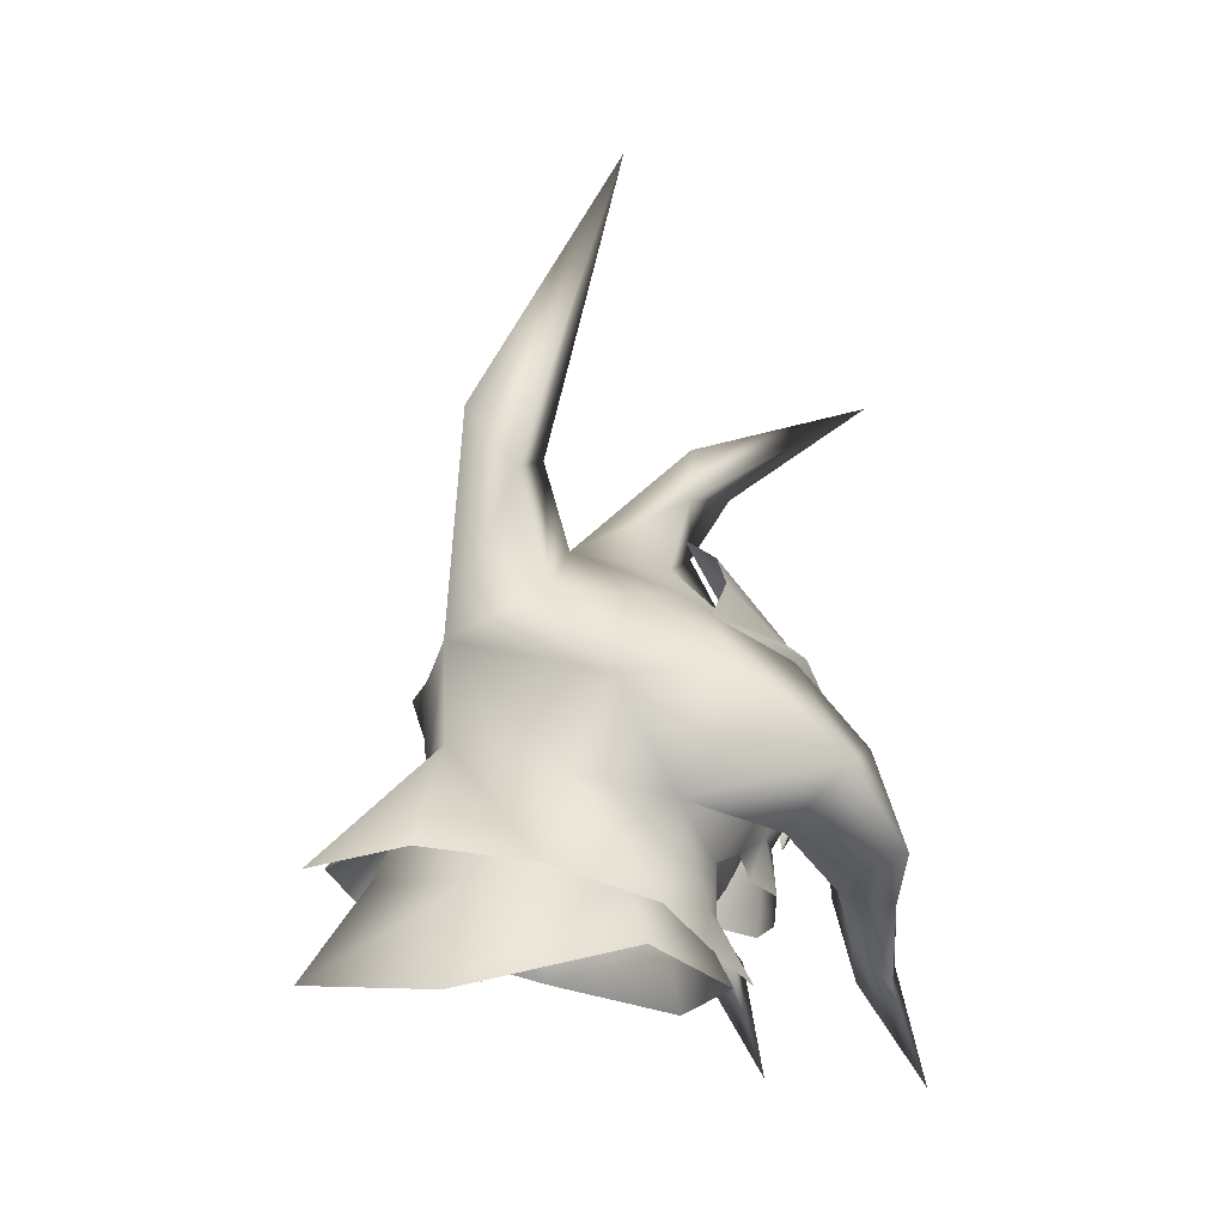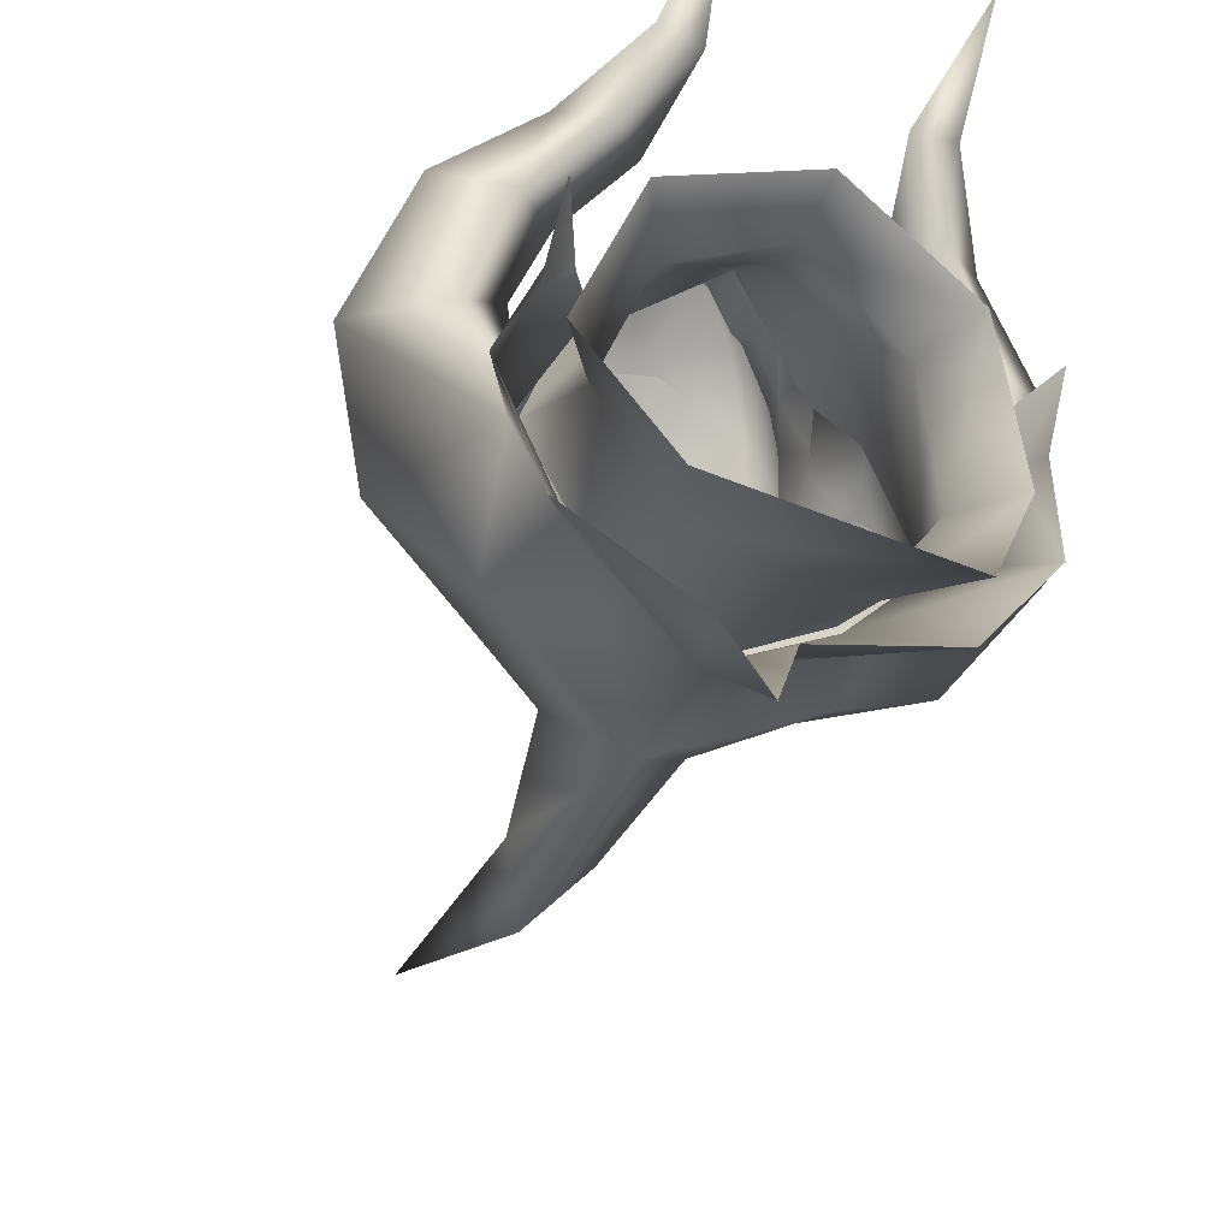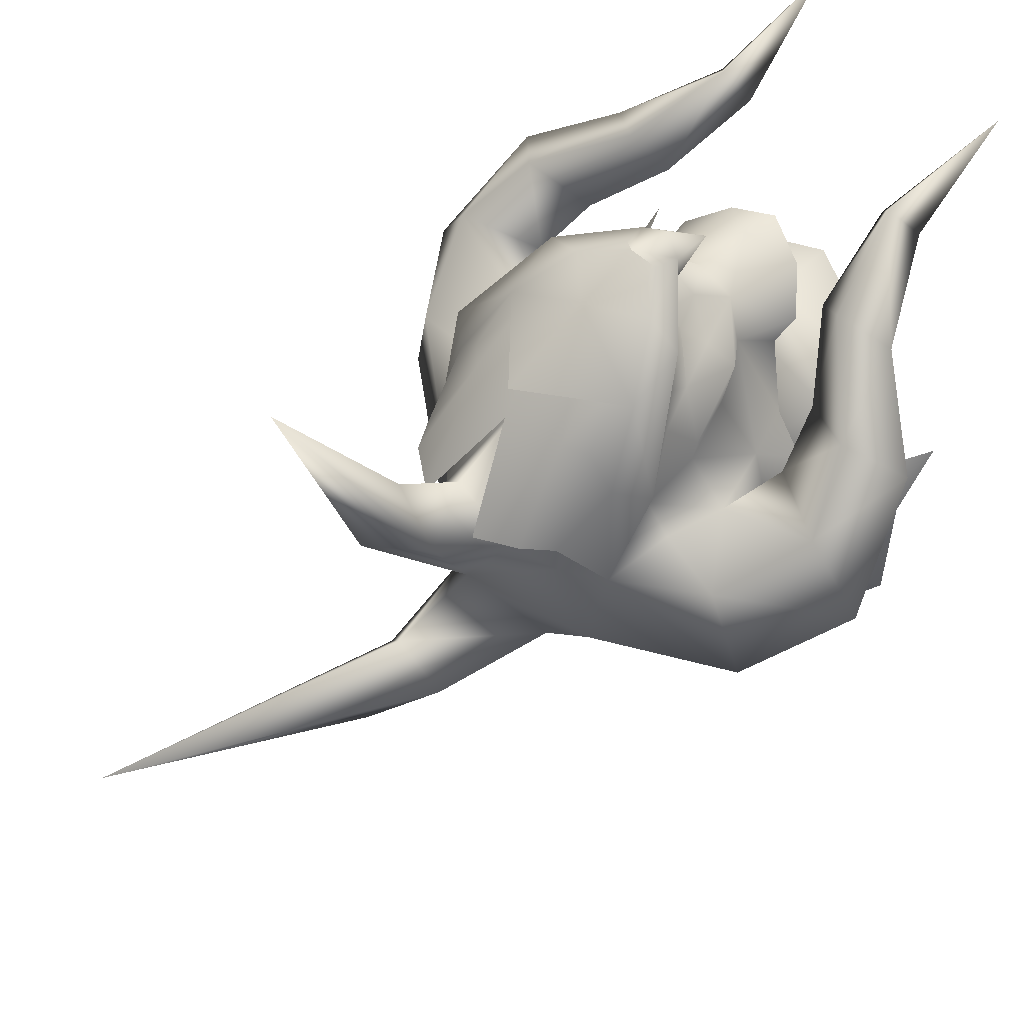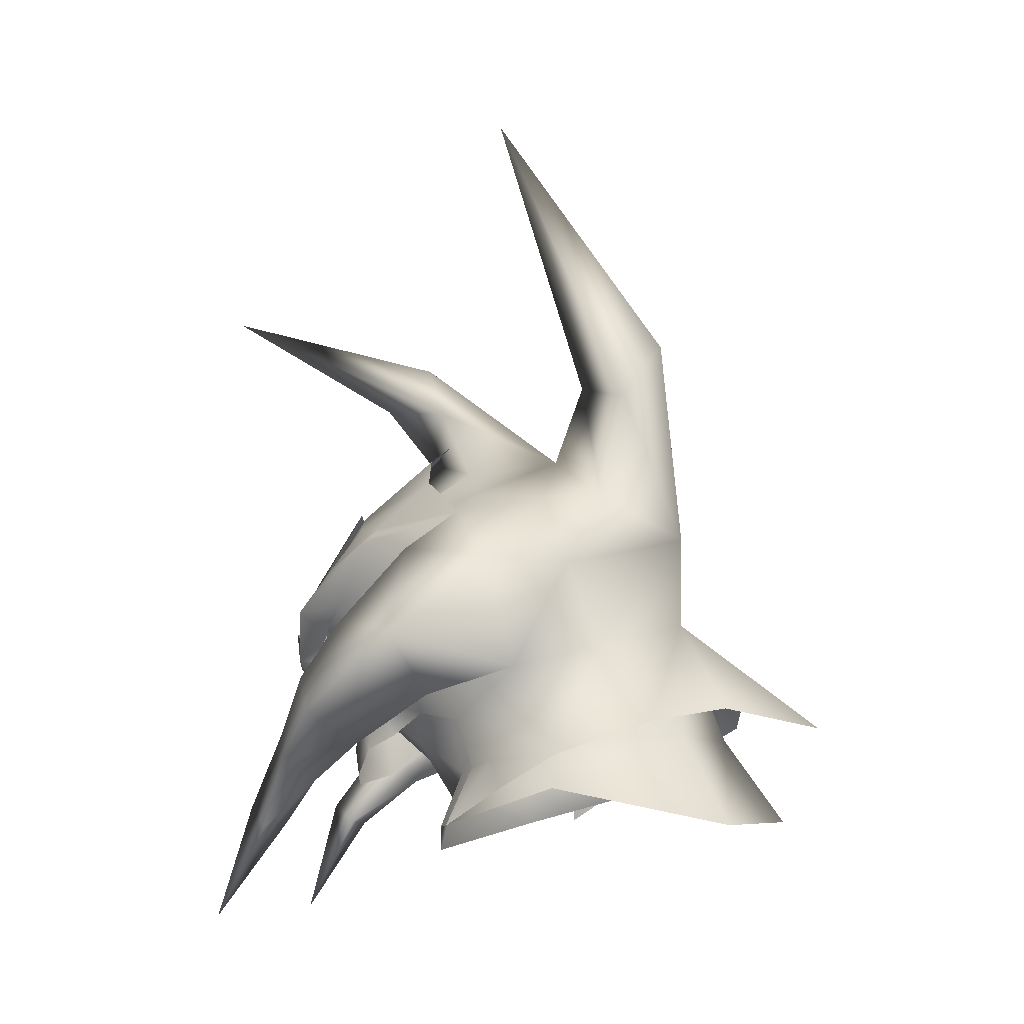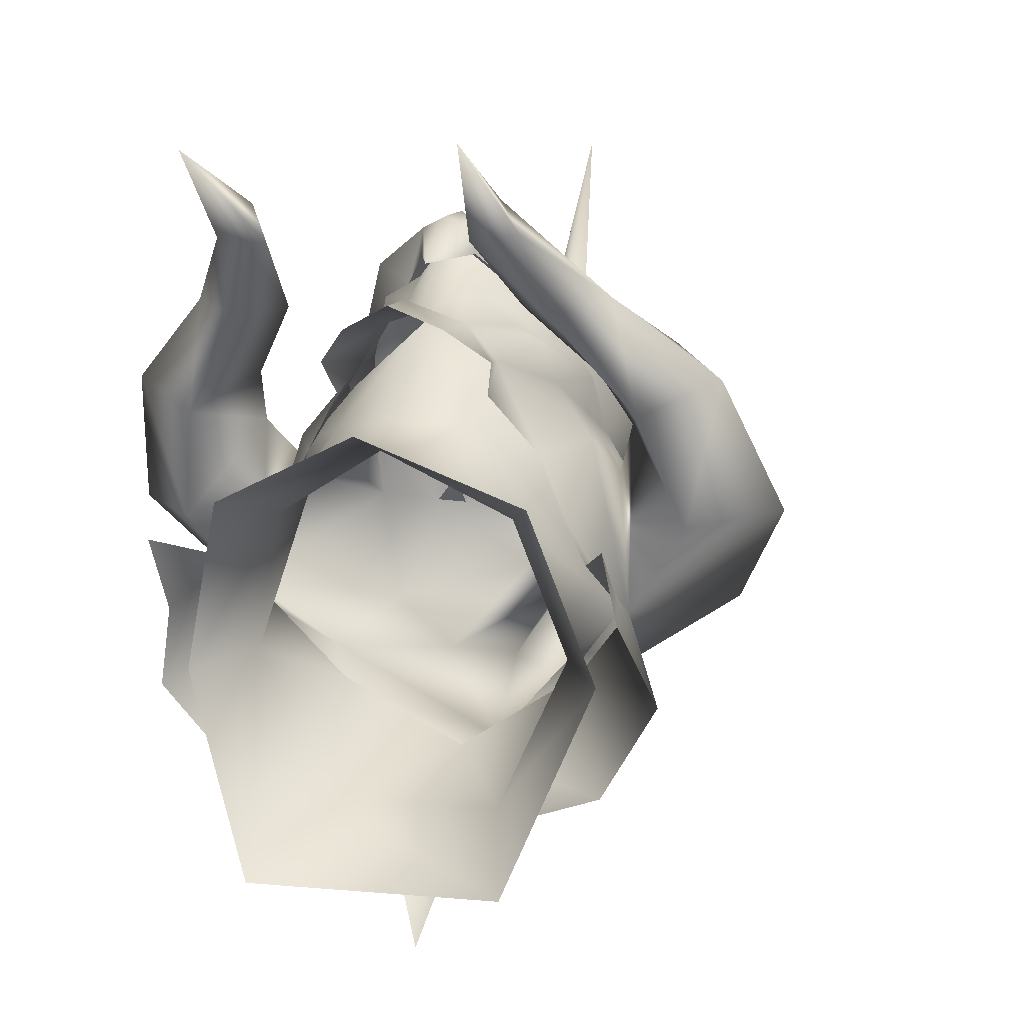
<metadata>
{"format":"obj","ext":"obj","renderer":"f3d","projection":"perspective","resolution":1024,"background":"white","views":[{"elev":-7.0,"azim":-130.9,"up":"+Y"},{"elev":-49.7,"azim":-24.5,"up":"+Z"},{"elev":55.0,"azim":-129.4,"up":"+Z"},{"elev":-7.2,"azim":111.5,"up":"+Y"},{"elev":4.2,"azim":19.1,"up":"+Z"}]}
</metadata>
<code>
g mesh00
v -0.8345 42.61 4.153
v -2.147 41.55 4.338
v -0.8345 41 5.754
f 1 2 3
v -5.214 47.11 13.32
v -4.764 52.06 7.758
v -6.11 50.28 7.37
v 6.114 50.28 7.37
v 4.767 52.06 7.759
v 3.834 48.13 13.6
v 3.168 38.5 16.24
v 2.418 39.28 17.49
v 1.835 36.26 16.3
v 2.253 43.8 16.86
v 4.037 44.2 16.25
v 5.217 47.11 13.32
v -3.166 38.5 16.24
v -1.833 36.26 16.3
v -2.416 39.28 17.49
v -3.831 48.13 13.6
v -4.035 44.2 16.25
v -2.25 43.8 16.86
f 4 5 6
f 7 8 9
f 10 11 12
f 13 14 9
f 9 14 15
f 9 15 7
f 16 17 18
f 5 4 19
f 19 4 20
f 19 20 21
v 4.384 31.18 8.892
v 6.888 28.88 4.273
v 6.91 33.28 5.261
v 0.001795 27 7.955
v -8.969 25 5.068
v 0.001795 23.1 8.878
v -5.131 31.24 -11.96
v 7.346 25.21 -15.8
v -7.338 25.22 -15.8
v -6.624 37.84 -5.984
v -0.02153 39.55 -9.943
v -5.131 31.24 -11.96
v 6.888 28.88 4.273
v 0.001795 27 7.955
v 8.974 25 5.07
v 6.888 28.88 4.273
v 8.974 25 5.07
v 9.198 31.37 -3.555
v 11.94 27.74 -4.514
v 5.138 31.23 -11.96
v 7.346 25.21 -15.8
v -6.883 28.88 4.272
v -6.905 33.28 5.261
v -9.192 31.37 -3.557
v 6.888 28.88 4.273
v 4.384 31.18 8.892
v 0.001795 27 7.955
v 0.001795 29.84 9.83
v -4.38 31.18 8.891
v 6.91 33.28 5.261
v 6.888 28.88 4.273
v 10.77 36.23 -1.229
v 9.198 31.37 -3.555
v 6.632 37.84 -5.984
v 5.138 31.23 -11.96
v -6.905 33.28 5.261
v -10.77 36.23 -1.232
v -9.192 31.37 -3.557
v -6.624 37.84 -5.984
v -5.131 31.24 -11.96
v -6.883 28.88 4.272
v -6.905 33.28 5.261
v 7.346 25.21 -15.8
v -5.131 31.24 -11.96
v 5.138 31.23 -11.96
v -0.02153 39.55 -9.943
v 6.632 37.84 -5.984
v -5.131 31.24 -11.96
v -7.338 25.22 -15.8
v -11.93 27.74 -4.516
v -6.883 28.88 4.272
v -8.969 25 5.068
f 22 23 24
f 25 26 27
f 28 29 30
f 31 32 33
f 34 35 36
f 36 35 27
f 37 38 39
f 39 38 40
f 39 40 41
f 41 40 42
f 43 44 45
f 46 47 48
f 48 47 49
f 48 49 50
f 51 52 53
f 53 52 54
f 53 54 55
f 55 54 56
f 57 58 59
f 59 58 60
f 59 60 61
f 26 25 62
f 62 25 50
f 62 50 63
f 64 65 66
f 66 65 67
f 66 67 68
f 69 70 45
f 45 70 71
f 45 71 72
f 72 71 73
v 6.994 46.86 11.19
v 9.023 45.47 11.53
v 8.12 47.8 4.204
v 5.951 36.49 13.76
v 5.288 39.7 13.63
v 4.174 37.15 14.66
v 4.384 31.18 8.892
v 5.841 37.67 11.12
v 0.001795 34.09 14.99
v 3.306 41.07 19.11
v 0.000598 38.7 20.54
v 1.261 38.98 20.31
v -3.984 49.07 -5.419
v -2.461 56.54 -6.755
v 0.002991 45.87 -10.31
v -6.99 46.86 11.19
v -6.11 50.28 7.37
v -8.115 47.8 4.202
v -4.023 34.45 12.66
v -4.465 31.65 10.83
v -5.028 30.64 12.65
v -3.831 48.13 13.6
v -2.199 53.48 7.346
v -4.764 52.06 7.758
v 0.001795 29.84 9.83
v 9.143 31.76 17.79
v 6.917 30.55 15.71
v 7.142 26.29 21.28
v 0.001196 52.65 9.894
v -1.896 56.18 8.081
v -3.068 51.25 5.399
v 5.365 49.46 3.753
v 6.514 44.95 11.93
v 8.12 47.8 4.204
v 13.62 44.55 5.928
v 8.12 47.8 4.204
v 8.894 43.92 6.097
v 14.15 35.63 13.73
v 12.11 30.02 16.17
v 17.38 33.1 11.72
v 11.19 36.99 9.161
v 9.545 40.04 6.211
v 11.23 36.2 -1.362
v 17.38 33.1 11.72
v 16.24 39.34 9.677
v 19.6 38.34 4.432
v 9.556 43.55 -4.815
v 15.71 43.75 -1.004
v 7.411 48.61 -2.233
v 8.603 24.89 19.43
v 11.23 36.2 -1.362
v 6.91 37.88 -6.315
v 9.556 43.55 -4.815
v 5.525 44.12 15.68
v 0.000598 37.81 19.77
v 1.835 36.26 16.3
v 2.418 39.28 17.49
v 5.288 39.7 13.63
v 6.473 42.23 12.75
v 5.591 41.31 14.98
v 4.736 39.67 16.3
v 3.174 39.49 17.13
v 3.168 38.5 16.24
v 3.306 41.07 19.11
v 5.62 40.97 18.25
v 5.525 44.12 15.68
v 3.174 39.49 17.13
v 5.591 41.31 14.98
v 9.023 45.47 11.53
v 2.467 56.54 -6.755
v 0.002991 60.5 -8.84
v 0.001795 78.97 4.109
v 9.545 40.04 6.211
v 8.839 36.87 8.345
v 8.639 32.58 3.99
v 7.411 48.61 -2.233
v 7.657 40.79 11.64
v 6.306 37.71 11.53
v 7.334 40.78 9.643
v 6.91 37.88 -6.315
v 10.76 32.31 -11.33
v 0.002991 39.6 -10.19
v 2.06 33.41 -14.13
v 0.004187 31.98 -20.35
v 5.591 41.31 14.98
v 6.473 42.23 12.75
v 7.42 44.29 8.333
v 7.42 44.29 8.333
v 7.657 40.79 11.64
v 6.473 42.23 12.75
v 3.072 51.25 5.399
v 1.899 56.18 8.081
v 0.002393 52.22 -0.4217
v 0.001196 59.97 10.01
v 2.451 33.77 14.75
v 5.951 36.49 13.76
v 4.026 34.45 12.66
v 10.9 29.2 1.852
v 13.05 25.15 2.94
v 12.58 29.67 -0.225
v 13.08 27.75 -1.135
v 14.71 30 -5.759
v 1.549 37.55 20.26
v 3.306 41.07 19.11
v 1.261 38.98 20.31
v 6.306 37.71 11.53
v 4.026 34.45 12.66
v 8.839 36.87 8.345
v 6.933 33.19 7.556
v 8.639 32.58 3.99
v 0.000598 39.78 21.28
v 1.549 37.55 20.26
v 1.261 38.98 20.31
v 4.767 52.06 7.759
v 2.203 53.48 7.347
v 3.834 48.13 13.6
v 0.001196 49.18 13.19
v 2.253 43.8 16.86
v 8.309 36.87 8.085
v 6.91 33.28 5.261
v 10.77 36.23 -1.229
v -11.22 36.2 -1.363
v -9.541 40.04 6.209
v -11.19 36.99 9.159
v 4.037 44.2 16.25
v 5.525 44.12 15.68
v 5.217 47.11 13.32
v 6.994 46.86 11.19
v 6.114 50.28 7.37
v 8.12 47.8 4.204
v -6.303 37.71 11.53
v -8.835 36.87 8.344
v -8.601 24.89 19.43
v -7.14 26.29 21.27
v -12.11 30.02 16.17
v -2.448 33.77 14.75
v -9.55 43.55 -4.816
v -6.904 37.88 -6.317
v -11.22 36.2 -1.363
v 0.000598 43.55 19.48
v 5.525 44.12 15.68
v 0.000598 48.92 15.79
v -6.303 37.71 11.53
v -4.023 34.45 12.66
v -5.948 36.49 13.76
v -2.448 33.77 14.75
v -4.171 37.15 14.66
v -5.523 44.12 15.68
v -6.99 46.86 11.19
v -9.02 45.47 11.53
v -8.115 47.8 4.202
v -5.286 39.7 13.63
v -5.948 36.49 13.76
v -7.654 40.79 11.64
v -7.331 40.78 9.641
v -5.523 44.12 15.68
v -5.618 40.97 18.25
v -3.304 41.07 19.11
v -9.02 45.47 11.53
v -5.588 41.31 14.98
v -3.172 39.49 17.13
v -1.621 37.49 18.71
v 0.000598 33.8 18.12
v -1.548 37.55 20.26
v 0.000598 36.99 20.87
v -8.635 32.58 3.988
v -8.835 36.87 8.344
v -9.541 40.04 6.209
v -1.621 37.49 18.71
v -1.548 37.55 20.26
v -3.172 39.49 17.13
v -5.523 44.12 15.68
v -3.304 41.07 19.11
v -1.26 38.98 20.3
v -2.052 33.41 -14.13
v -10.75 32.31 -11.33
v -6.904 37.88 -6.317
v -2.25 43.8 16.86
v 0.000598 43.4 17.34
v 0.002393 57.74 -2.579
v -2.416 39.28 17.49
v -1.833 36.26 16.3
v 0.001196 33.97 15.55
v -8.115 47.8 4.202
v -7.406 48.61 -2.234
v -15.71 43.75 -1.007
v -9.55 43.55 -4.816
v -5.214 47.11 13.32
v -5.523 44.12 15.68
v -4.035 44.2 16.25
v -6.47 42.23 12.75
v -7.654 40.79 11.64
v -7.416 44.29 8.332
v -7.416 44.29 8.332
v -6.47 42.23 12.75
v -5.588 41.31 14.98
v -7.406 48.61 -2.234
v -8.115 47.8 4.202
v -5.36 49.46 3.752
v -6.511 44.95 11.93
v -3.55 46.9 12.55
v 0.001196 56.97 13.45
v 0 64.95 26.62
v -10.77 36.23 -1.232
v -6.905 33.28 5.261
v -8.304 36.87 8.084
v -4.38 31.18 8.891
v -14.7 30 -5.762
v -13.07 27.75 -1.137
v -12.57 29.67 -0.2267
v -13.04 25.15 2.938
v -10.9 29.2 1.849
v -6.93 33.19 7.554
v -8.635 32.58 3.988
v -1.26 38.98 20.3
v -3.304 41.07 19.11
v -5.618 40.97 18.25
v 1.623 37.5 18.71
v 3.174 39.49 17.13
v 5.62 40.97 18.25
v -5.837 37.67 11.12
v 9.093 28.25 15.09
v 13.22 30.88 9.746
v 15.08 34.17 3.526
v 10.18 33.96 12.01
v 10.76 32.31 -11.33
v 11.23 36.2 -1.362
v 8.639 32.58 3.99
v 3.072 51.25 5.399
v 0.002393 52.22 -0.4217
v 3.99 49.07 -5.418
v 0.002991 45.87 -10.31
v 0.002991 39.6 -10.19
v 6.306 37.71 11.53
v 7.334 40.78 9.643
v 7.42 44.29 8.333
v 8.894 43.92 6.097
v -2.963 28.77 14.43
v 0.001196 28.01 15.74
v 0.001196 30.57 16.1
v 2.966 28.77 14.43
v 2.451 33.77 14.75
v 5.031 30.64 12.65
v 4.468 31.65 10.83
v -4.734 39.67 16.3
v -5.286 39.7 13.63
v -3.166 38.5 16.24
v -4.171 37.15 14.66
v -6.47 42.23 12.75
v -5.588 41.31 14.98
v -3.172 39.49 17.13
v -8.635 32.58 3.988
v -11.22 36.2 -1.363
v -10.75 32.31 -11.33
v -3.984 49.07 -5.419
v -3.068 51.25 5.399
v 0.001196 47.53 13.81
v 0.002393 52.22 -0.4217
v 3.99 49.07 -5.418
v -8.889 43.92 6.096
v -7.416 44.29 8.332
v -7.331 40.78 9.641
v -6.303 37.71 11.53
v -19.6 38.34 4.428
v -15.08 34.17 3.524
v -17.38 33.1 11.71
v -13.22 30.88 9.744
v -9.09 28.25 15.09
v -13.62 44.55 5.925
v -16.23 39.34 9.674
v -14.15 35.63 13.73
v -9.141 31.76 17.78
v 3.553 46.9 12.55
v 0.001196 52.65 9.894
v -8.889 43.92 6.096
v -10.18 33.96 12.01
v -6.915 30.55 15.71
v -1.26 38.98 20.3
v 1.623 37.5 18.71
v 5.784 25.12 19.08
v 7.626 18.29 23.73
v 4.174 37.15 14.66
v -5.782 25.12 19.08
v -7.624 18.29 23.73
f 74 75 76
f 77 78 79
f 80 81 82
f 83 84 85
f 86 87 88
f 89 90 91
f 92 93 94
f 95 96 97
f 82 98 80
f 99 100 101
f 102 103 104
f 105 106 107
f 108 109 110
f 111 112 113
f 114 115 116
f 111 117 118
f 118 117 119
f 118 119 108
f 116 120 121
f 121 120 122
f 121 122 109
f 111 99 112
f 112 99 101
f 112 101 123
f 124 125 126
f 75 74 127
f 128 129 130
f 131 132 133
f 134 135 136
f 136 135 130
f 137 138 139
f 140 141 138
f 138 141 142
f 138 142 139
f 143 144 145
f 146 147 124
f 124 147 148
f 149 105 107
f 78 77 150
f 150 77 151
f 150 151 152
f 153 154 155
f 155 154 156
f 155 156 157
f 158 159 75
f 75 159 160
f 75 160 76
f 152 161 162
f 162 161 163
f 162 163 78
f 102 164 165
f 165 164 166
f 165 166 167
f 79 168 169
f 169 168 170
f 169 170 151
f 171 172 173
f 173 172 174
f 173 174 175
f 176 177 178
f 179 180 181
f 181 180 182
f 181 182 183
f 184 185 186
f 187 188 189
f 189 188 190
f 189 190 191
f 81 80 192
f 192 80 193
f 192 193 194
f 195 196 197
f 198 199 200
f 200 199 201
f 200 201 202
f 202 201 203
f 92 204 205
f 206 207 208
f 94 209 92
f 210 211 212
f 84 83 213
f 213 83 214
f 213 214 215
f 216 217 218
f 218 217 219
f 218 219 220
f 221 222 223
f 223 222 224
f 220 225 226
f 226 225 227
f 226 227 216
f 216 227 228
f 229 230 231
f 229 232 230
f 230 232 233
f 230 233 234
f 235 236 237
f 237 236 238
f 239 240 212
f 212 240 241
f 242 243 244
f 215 245 213
f 213 245 246
f 213 246 84
f 84 246 247
f 157 248 155
f 155 248 249
f 155 249 250
f 95 251 252
f 87 86 253
f 254 255 128
f 128 255 256
f 128 256 129
f 257 258 259
f 259 258 260
f 259 260 195
f 90 89 261
f 261 89 262
f 261 262 263
f 225 264 265
f 265 264 266
f 265 266 228
f 224 267 223
f 223 267 268
f 223 268 269
f 270 271 272
f 272 271 273
f 272 273 274
f 275 276 103
f 277 278 279
f 279 278 280
f 281 282 283
f 283 282 284
f 283 284 285
f 93 92 286
f 286 92 205
f 286 205 287
f 288 289 243
f 243 289 290
f 243 290 244
f 291 292 176
f 176 292 293
f 176 293 177
f 96 95 190
f 190 95 252
f 190 252 191
f 98 82 280
f 280 82 294
f 280 294 279
f 123 295 112
f 112 295 296
f 112 296 117
f 117 296 297
f 117 297 119
f 100 99 298
f 298 99 111
f 298 111 114
f 114 111 118
f 114 118 115
f 115 118 108
f 115 108 110
f 299 153 175
f 175 153 300
f 175 300 173
f 173 300 301
f 173 301 171
f 302 105 303
f 303 105 149
f 303 149 304
f 304 149 126
f 304 126 305
f 305 126 125
f 305 125 306
f 307 147 308
f 308 147 146
f 308 146 309
f 309 146 310
f 309 310 107
f 311 312 313
f 313 312 314
f 313 314 315
f 315 314 316
f 315 316 180
f 180 316 317
f 180 317 182
f 318 319 320
f 320 319 321
f 320 321 255
f 255 321 209
f 255 209 256
f 322 319 323
f 323 319 318
f 323 318 324
f 324 318 320
f 324 320 254
f 285 325 283
f 283 325 326
f 283 326 281
f 281 326 250
f 281 250 327
f 306 211 305
f 305 211 210
f 305 210 328
f 328 210 270
f 328 270 303
f 303 270 272
f 303 272 329
f 329 272 274
f 329 274 330
f 86 331 253
f 253 331 332
f 253 332 143
f 143 332 88
f 143 88 144
f 144 88 87
f 144 87 145
f 145 87 253
f 145 253 143
f 271 333 334
f 334 333 241
f 334 241 335
f 335 241 240
f 335 240 336
f 337 338 339
f 339 338 340
f 339 340 208
f 208 340 341
f 208 341 206
f 103 102 275
f 275 102 165
f 275 165 276
f 276 165 167
f 276 167 103
f 103 167 166
f 103 166 104
f 342 337 343
f 343 337 339
f 343 339 344
f 344 339 208
f 344 208 345
f 345 208 207
f 106 105 346
f 346 105 302
f 346 302 330
f 330 302 347
f 330 347 329
f 348 342 196
f 196 342 343
f 196 343 197
f 197 343 344
f 197 344 349
f 349 344 345
f 349 345 350
f 350 345 207
f 351 237 184
f 184 237 238
f 184 238 185
f 185 238 236
f 185 236 352
f 109 108 121
f 121 108 119
f 121 119 116
f 116 119 297
f 116 297 114
f 114 297 296
f 114 296 298
f 298 296 295
f 298 295 100
f 100 295 353
f 100 353 101
f 101 353 354
f 101 354 123
f 123 354 353
f 123 353 295
f 94 311 209
f 209 311 313
f 209 313 256
f 256 313 315
f 256 315 129
f 129 315 355
f 129 355 136
f 136 355 131
f 136 131 134
f 134 131 133
f 134 133 135
f 341 356 206
f 206 356 357
f 206 357 207
f 207 357 356
f 207 356 350
f 350 356 341
f 350 341 349
f 349 341 340
f 349 340 197
f 197 340 338
f 197 338 195
f 195 338 337
f 195 337 259
f 259 337 342
f 259 342 257
f 257 342 348

</code>
